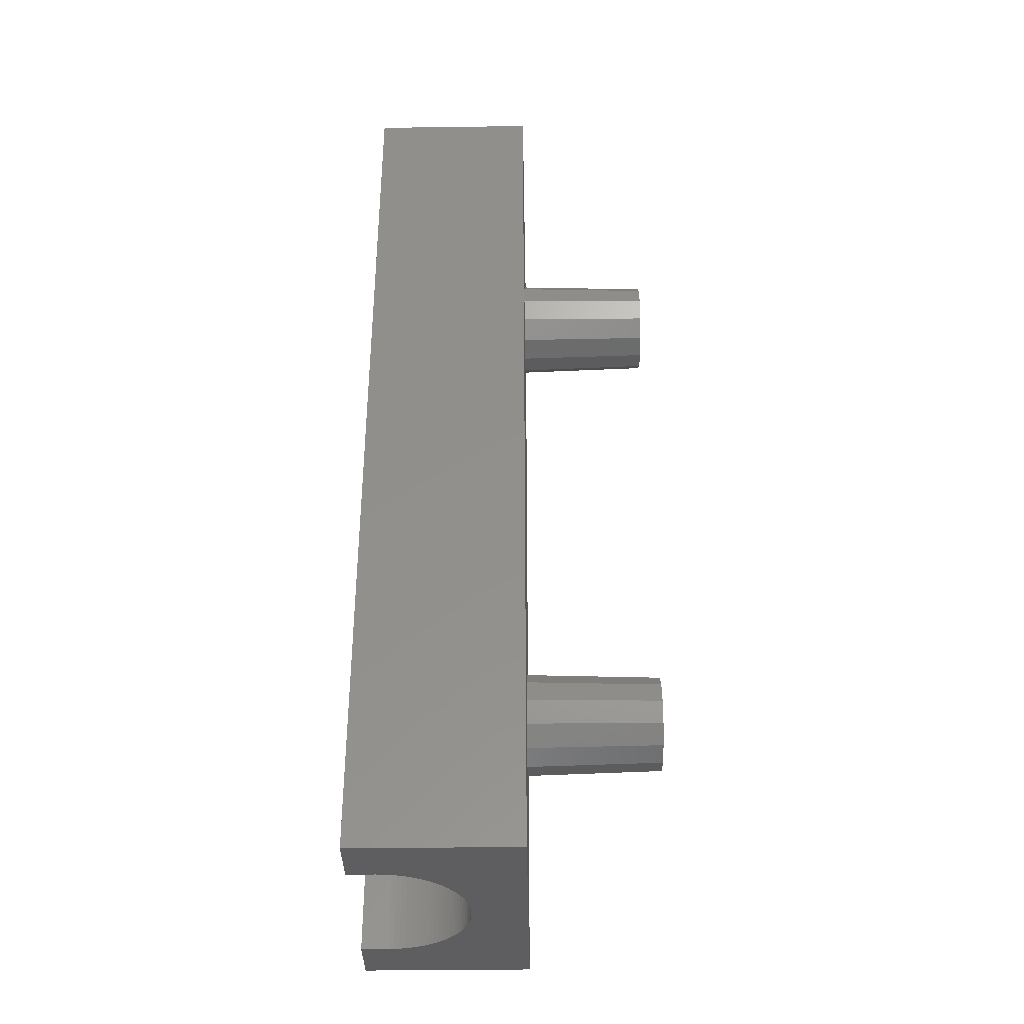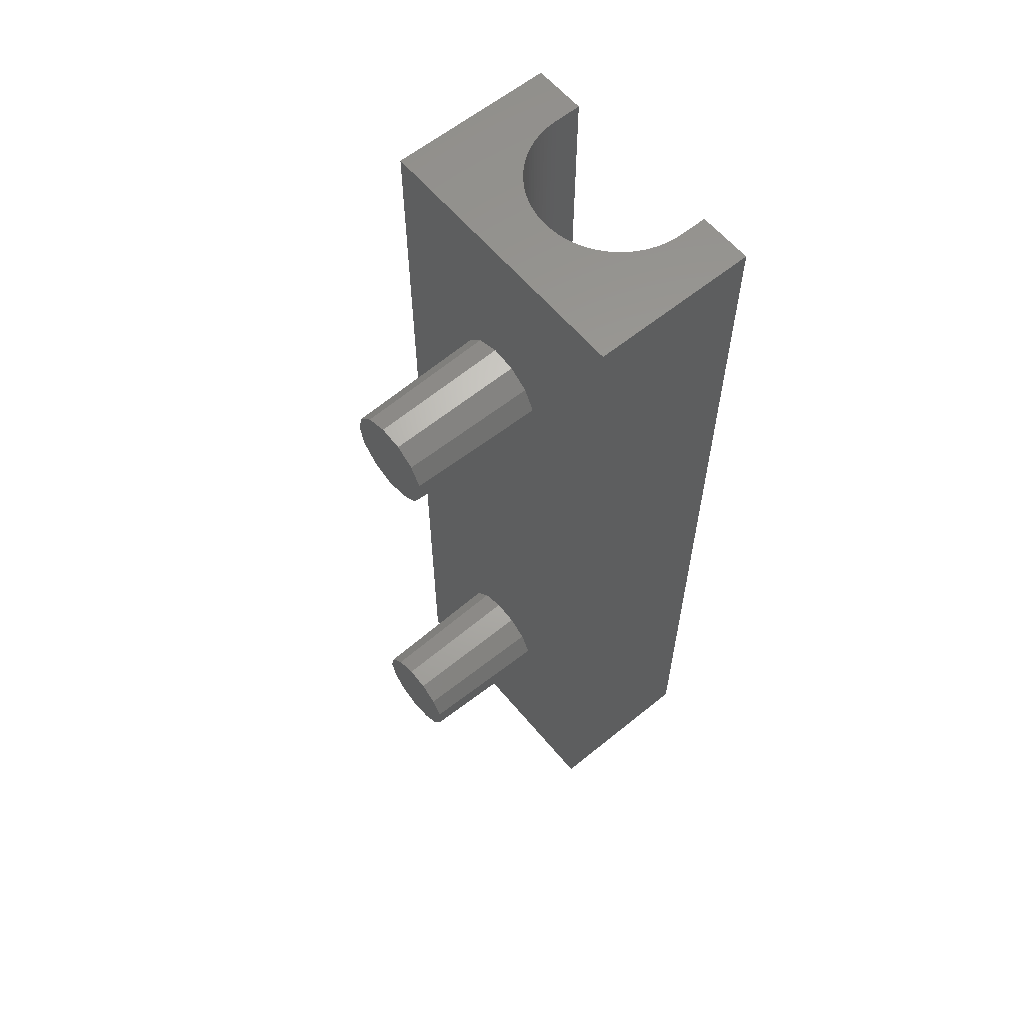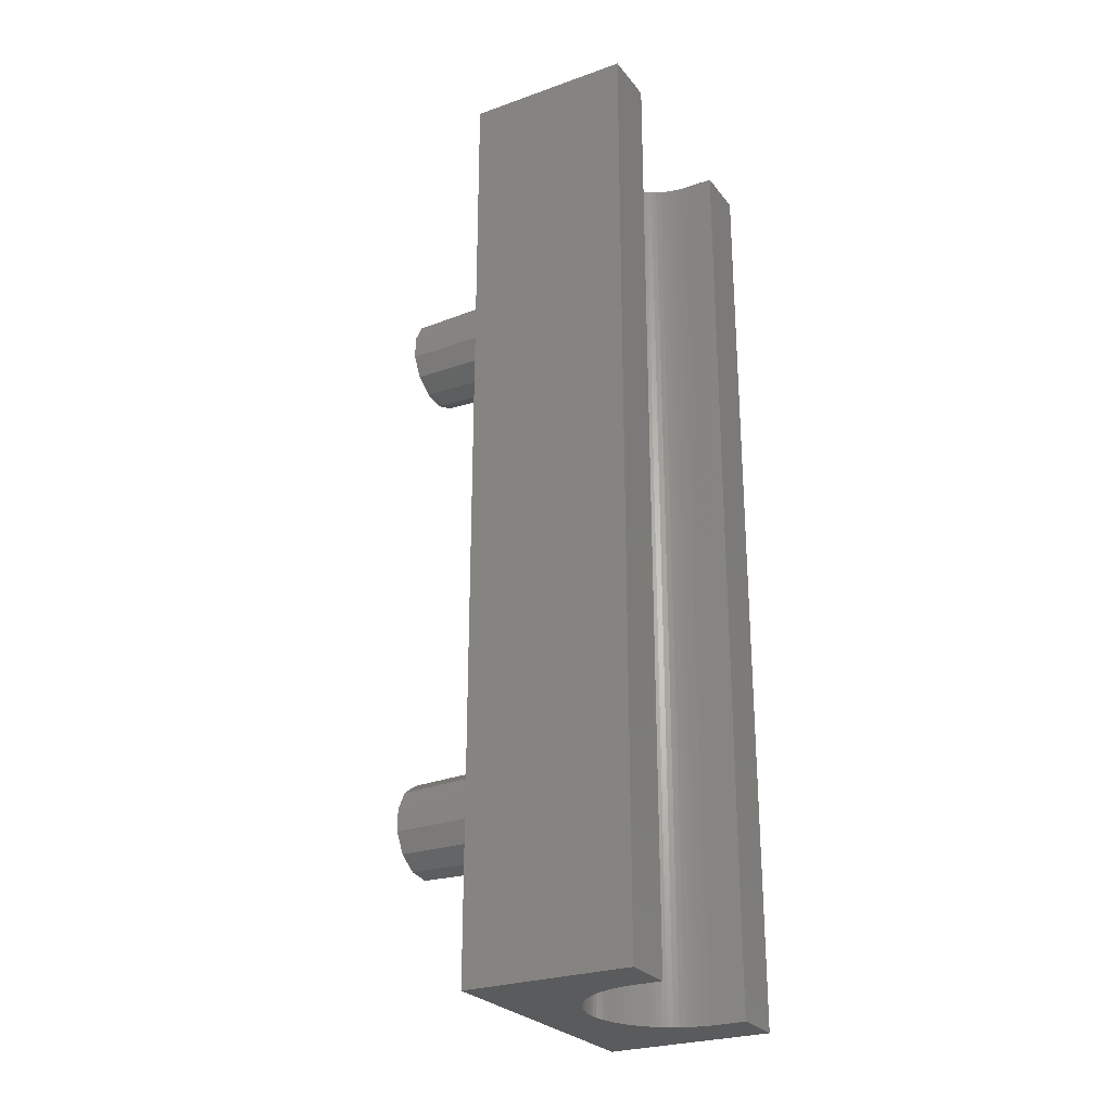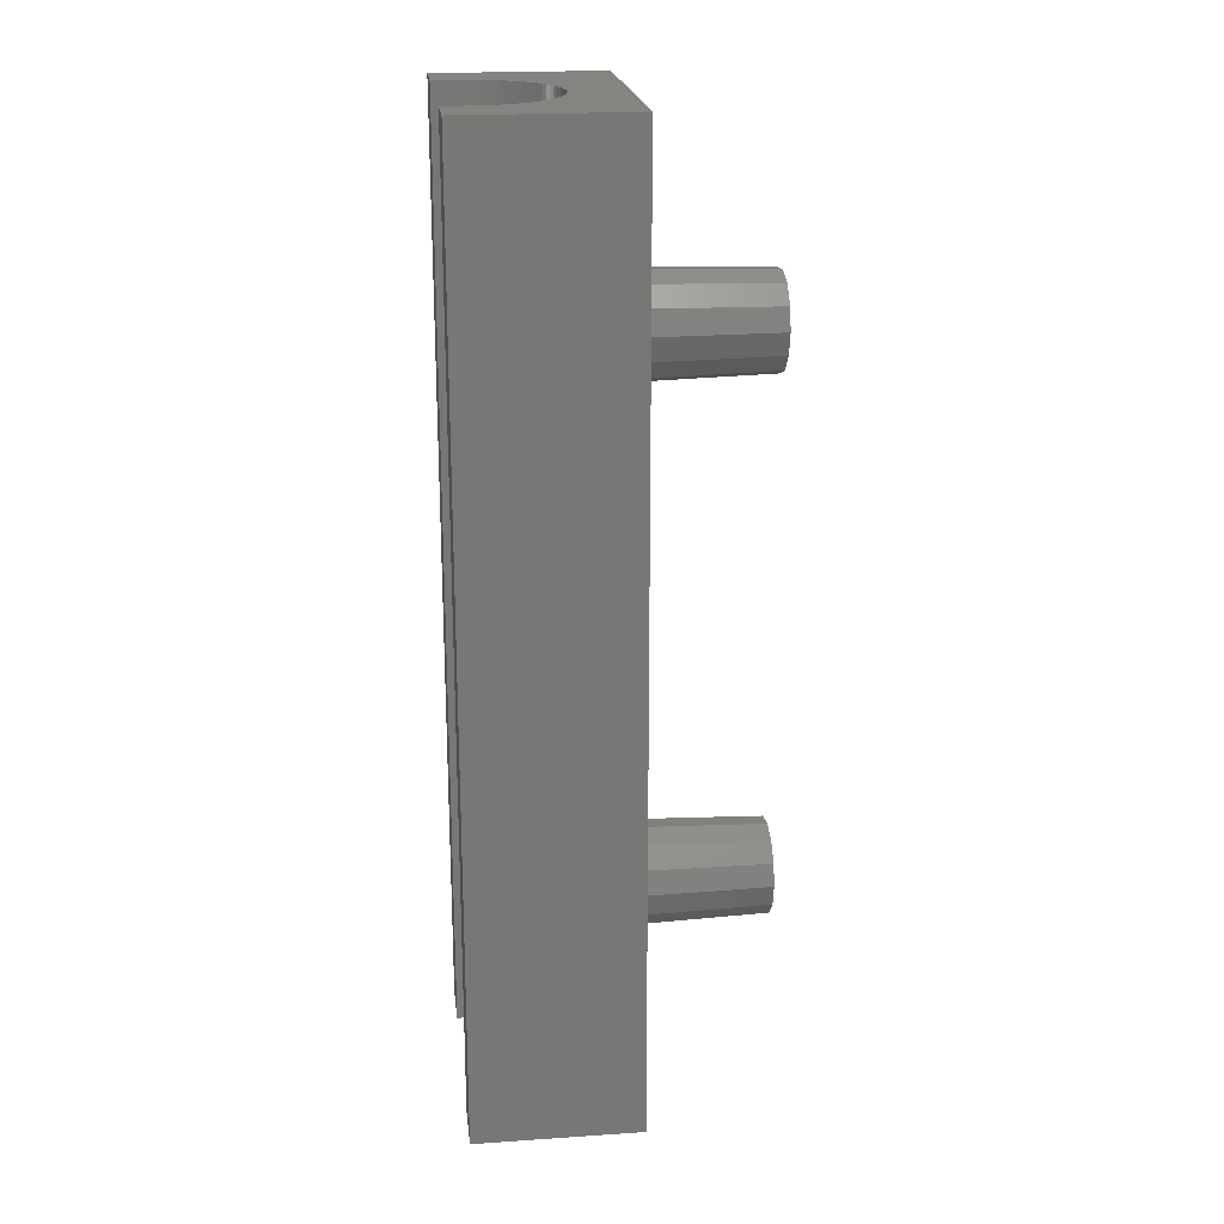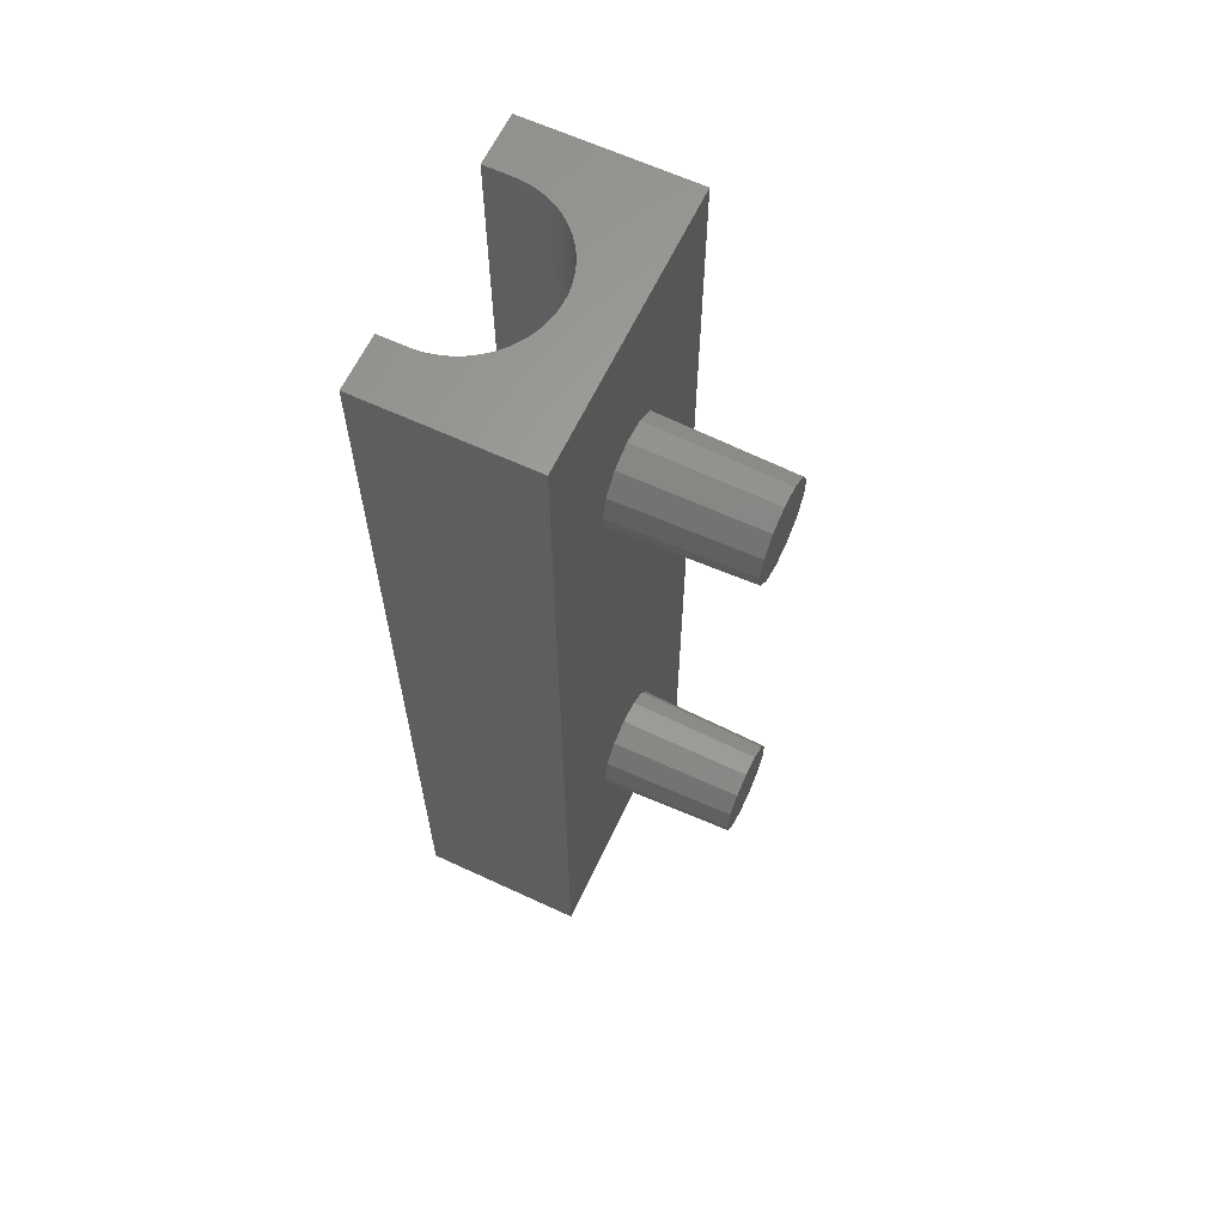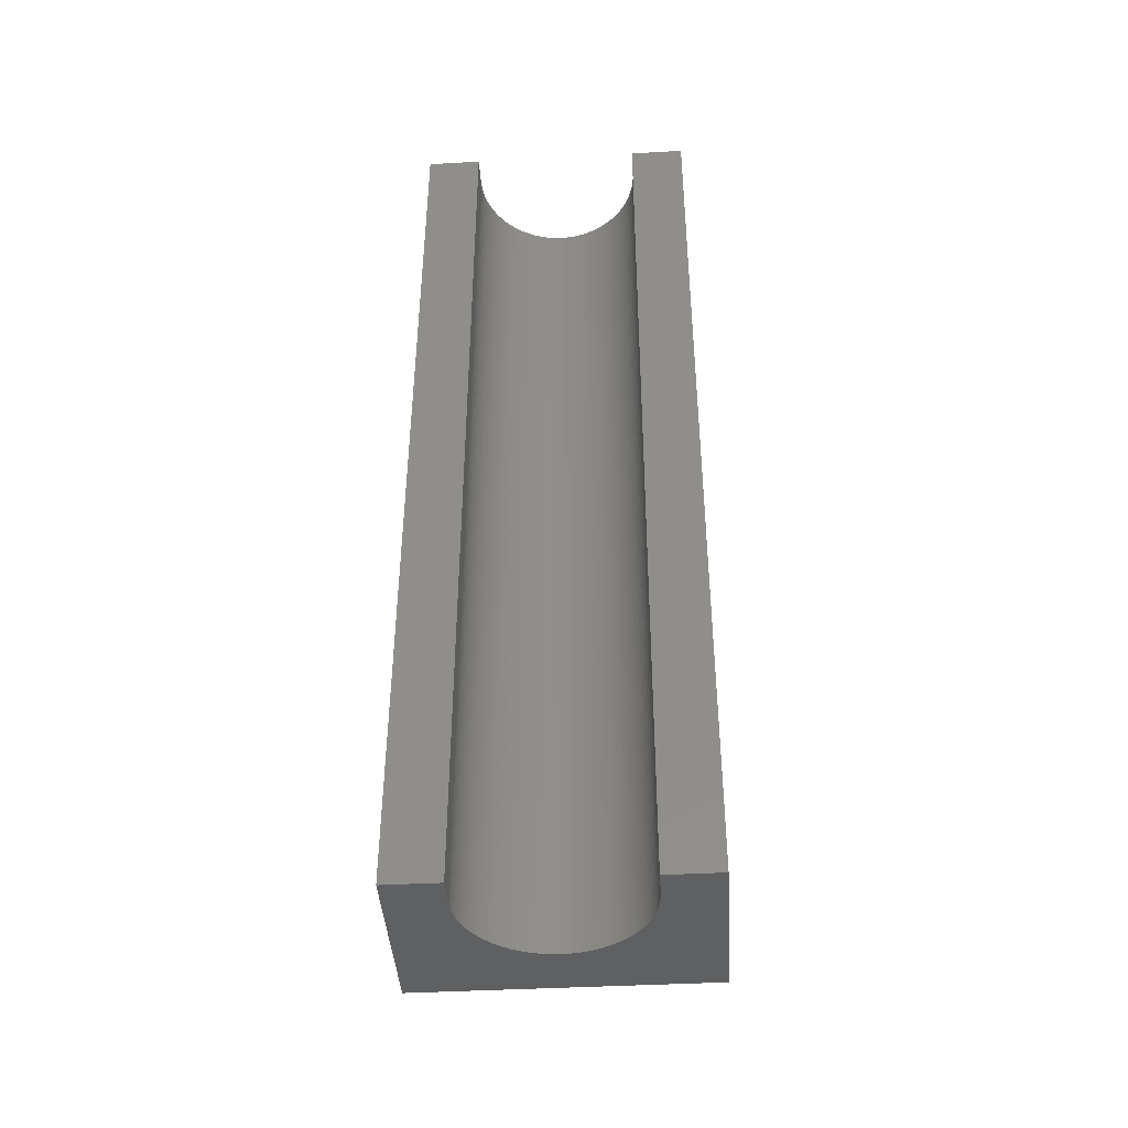
<metadata>
{"format":"stl","ext":"stl","renderer":"f3d","projection":"perspective","resolution":1024,"background":"white","views":[{"elev":-36.5,"azim":-179.0,"up":"+Y"},{"elev":60.5,"azim":-39.7,"up":"+Y"},{"elev":-26.3,"azim":29.2,"up":"+Y"},{"elev":20.7,"azim":173.1,"up":"+Y"},{"elev":63.1,"azim":-154.8,"up":"+Y"},{"elev":-42.4,"azim":93.7,"up":"+Y"}]}
</metadata>
<code>
# stl→obj: 190 verts, 376 faces
v 10.3 -35 6.3
v 12.3 35 6.3
v 12.3 -35 6.3
v 10.3 35 6.3
v 10.3 35 -6.3
v 12.3 -35 -6.3
v 12.3 35 -6.3
v 10.3 -35 -6.3
v 8.353 -35 5.992
v 12.3 -35 10.3
v 0 -35 10.3
v 9.904 -35 6.288
v 9.51 -35 6.25
v 9.12 -35 6.188
v 8.733 -35 6.102
v 7.981 -35 5.858
v 7.618 -35 5.7
v 7.265 -35 5.521
v 6.924 -35 5.319
v 6.597 -35 5.097
v 6.284 -35 4.854
v 5.987 -35 4.593
v 5.707 -35 4.313
v 5.446 -35 4.016
v 5.203 -35 3.703
v 4.981 -35 3.376
v 4.779 -35 3.035
v 4.6 -35 2.682
v 4.442 -35 2.319
v 4.308 -35 1.947
v 4.198 -35 1.567
v 4.112 -35 1.181
v 4.05 -35 0.7896
v 4.012 -35 0.3956
v 4 -35 0
v 0 -35 -10.3
v 4.012 -35 -0.3956
v 4.05 -35 -0.7896
v 4.112 -35 -1.181
v 4.198 -35 -1.567
v 4.308 -35 -1.947
v 4.442 -35 -2.319
v 4.6 -35 -2.682
v 4.779 -35 -3.035
v 4.981 -35 -3.376
v 5.203 -35 -3.703
v 5.446 -35 -4.016
v 5.707 -35 -4.313
v 5.987 -35 -4.593
v 6.284 -35 -4.854
v 6.597 -35 -5.097
v 6.924 -35 -5.319
v 7.265 -35 -5.521
v 7.618 -35 -5.7
v 7.981 -35 -5.858
v 8.353 -35 -5.992
v 12.3 -35 -10.3
v 8.733 -35 -6.102
v 9.12 -35 -6.188
v 9.51 -35 -6.25
v 9.904 -35 -6.288
v 12.3 35 -10.3
v 12.3 35 10.3
v 9.904 35 6.288
v 9.51 35 6.25
v 9.12 35 6.188
v 8.733 35 6.102
v 8.353 35 5.992
v 0 35 10.3
v 7.981 35 5.858
v 7.618 35 5.7
v 7.265 35 5.521
v 6.924 35 5.319
v 6.597 35 5.097
v 6.284 35 4.854
v 5.987 35 4.593
v 5.707 35 4.313
v 5.446 35 4.016
v 5.203 35 3.703
v 4.981 35 3.376
v 4.779 35 3.035
v 4.6 35 2.682
v 4.442 35 2.319
v 4.308 35 1.947
v 4.198 35 1.567
v 4.112 35 1.181
v 4.05 35 0.7896
v 4.012 35 0.3956
v 4 35 0
v 0 35 -10.3
v 4.012 35 -0.3956
v 4.05 35 -0.7896
v 4.112 35 -1.181
v 4.198 35 -1.567
v 4.308 35 -1.947
v 9.904 35 -6.288
v 9.51 35 -6.25
v 9.12 35 -6.188
v 8.733 35 -6.102
v 8.353 35 -5.992
v 7.981 35 -5.858
v 7.618 35 -5.7
v 7.265 35 -5.521
v 6.924 35 -5.319
v 6.597 35 -5.097
v 6.284 35 -4.854
v 4.442 35 -2.319
v 4.6 35 -2.682
v 4.779 35 -3.035
v 4.981 35 -3.376
v 5.203 35 -3.703
v 5.446 35 -4.016
v 5.707 35 -4.313
v 5.987 35 -4.593
v 0 23.76 -0.4563
v 0 23.29 -1.703
v 0 23.12 -2.151
v 0 22.76 -2.468
v 0 21.76 -3.352
v 0 21.29 -3.467
v 0 20 -3.786
v 0 18.71 -3.467
v 0 18.24 -3.352
v 0 16.71 -1.703
v 0 -16.24 -0.4563
v 0 16.24 -0.4563
v 0 -16.71 -1.703
v 0 16.88 -2.151
v 0 -16.88 -2.151
v 0 17.24 -2.468
v 0 -17.24 -2.468
v 0 -18.24 -3.352
v 0 -18.71 -3.467
v 0 -23.29 -1.703
v 0 -23.76 -0.4563
v 0 -23.12 -2.151
v 0 -22.76 -2.468
v 0 -21.76 -3.352
v 0 -21.29 -3.467
v 0 -20 -3.786
v 0 23.6 0.8673
v 0 23.54 1.342
v 0 22.78 2.44
v 0 22.51 2.834
v 0 22.09 3.056
v 0 20.91 3.676
v 0 19.09 3.676
v 0 -17.91 3.056
v 0 17.91 3.056
v 0 17.49 2.834
v 0 -16.4 0.8673
v 0 16.4 0.8673
v 0 16.46 1.342
v 0 -16.46 1.342
v 0 17.22 2.44
v 0 -17.22 2.44
v 0 -17.49 2.834
v 0 -19.09 3.676
v 0 -20.91 3.676
v 0 -22.09 3.056
v 0 -22.51 2.834
v 0 -22.78 2.44
v 0 -23.54 1.342
v 0 -23.6 0.8673
v -10 16.53 -0.4219
v -10 20.84 3.398
v -10 19.16 3.398
v -10 18.37 -3.099
v -10 20 -3.5
v -10 21.63 -3.099
v -10 23.27 1.241
v -10 23.47 -0.4219
v -10 16.73 1.241
v -10 17.12 -1.988
v -10 17.68 2.62
v -10 22.88 -1.988
v -10 22.32 2.62
v -10 -23.47 -0.4219
v -10 -19.16 3.398
v -10 -20.84 3.398
v -10 -20 -3.5
v -10 -18.37 -3.099
v -10 -21.63 -3.099
v -10 -17.68 2.62
v -10 -22.88 -1.988
v -10 -22.32 2.62
v -10 -23.27 1.241
v -10 -16.73 1.241
v -10 -17.12 -1.988
v -10 -16.53 -0.4219
f 1 2 3
f 2 1 4
f 5 6 7
f 6 5 8
f 9 10 11
f 10 12 1
f 10 13 12
f 10 14 13
f 10 15 14
f 10 9 15
f 11 16 9
f 11 17 16
f 11 18 17
f 11 19 18
f 11 20 19
f 11 21 20
f 11 22 21
f 11 23 22
f 11 24 23
f 11 25 24
f 11 26 25
f 11 27 26
f 11 28 27
f 11 29 28
f 11 30 29
f 11 31 30
f 11 32 31
f 11 33 32
f 11 34 33
f 11 35 34
f 36 35 11
f 35 36 37
f 37 36 38
f 38 36 39
f 39 36 40
f 40 36 41
f 36 42 41
f 36 43 42
f 36 44 43
f 36 45 44
f 36 46 45
f 36 47 46
f 36 48 47
f 36 49 48
f 36 50 49
f 36 51 50
f 36 52 51
f 36 53 52
f 36 54 53
f 36 55 54
f 36 56 55
f 57 56 36
f 56 57 58
f 58 57 59
f 59 57 60
f 60 57 61
f 61 57 8
f 8 57 6
f 10 1 3
f 7 62 5
f 4 63 2
f 64 63 4
f 65 63 64
f 66 63 65
f 67 63 66
f 68 63 67
f 63 68 69
f 70 69 68
f 71 69 70
f 72 69 71
f 73 69 72
f 74 69 73
f 75 69 74
f 76 69 75
f 77 69 76
f 78 69 77
f 79 69 78
f 80 69 79
f 81 69 80
f 82 69 81
f 83 69 82
f 84 69 83
f 85 69 84
f 86 69 85
f 87 69 86
f 88 69 87
f 89 69 88
f 90 89 91
f 90 91 92
f 90 92 93
f 90 93 94
f 90 94 95
f 62 96 5
f 62 97 96
f 62 98 97
f 62 99 98
f 62 100 99
f 90 100 62
f 100 90 101
f 101 90 102
f 102 90 103
f 103 90 104
f 104 90 105
f 105 90 106
f 89 90 69
f 107 90 95
f 108 90 107
f 109 90 108
f 110 90 109
f 111 90 110
f 112 90 111
f 113 90 112
f 114 90 113
f 106 90 114
f 34 89 88
f 89 34 35
f 28 83 82
f 83 28 29
f 23 78 77
f 78 23 24
f 31 86 85
f 86 31 32
f 29 84 83
f 84 29 30
f 20 73 19
f 73 20 74
f 18 71 17
f 71 18 72
f 13 64 12
f 64 13 65
f 42 108 107
f 108 42 43
f 45 111 110
f 111 45 46
f 26 81 80
f 81 26 27
f 30 85 84
f 85 30 31
f 32 87 86
f 87 32 33
f 33 88 87
f 88 33 34
f 21 74 20
f 74 21 75
f 22 75 21
f 75 22 76
f 22 77 76
f 77 22 23
f 9 67 15
f 67 9 68
f 16 68 9
f 68 16 70
f 17 70 16
f 70 17 71
f 114 50 106
f 50 114 49
f 44 110 109
f 110 44 45
f 47 113 112
f 113 47 48
f 39 94 93
f 94 39 40
f 40 95 94
f 95 40 41
f 35 91 89
f 91 35 37
f 12 4 1
f 4 12 64
f 24 79 78
f 79 24 25
f 25 80 79
f 80 25 26
f 27 82 81
f 82 27 28
f 19 72 18
f 72 19 73
f 14 65 13
f 65 14 66
f 15 66 14
f 66 15 67
f 103 54 102
f 54 103 53
f 43 109 108
f 109 43 44
f 48 114 113
f 114 48 49
f 41 107 95
f 107 41 42
f 37 92 91
f 92 37 38
f 38 93 92
f 93 38 39
f 100 58 99
f 58 100 56
f 97 61 96
f 61 97 60
f 96 8 5
f 8 96 61
f 102 55 101
f 55 102 54
f 105 52 104
f 52 105 51
f 104 53 103
f 53 104 52
f 46 112 111
f 112 46 47
f 101 56 100
f 56 101 55
f 99 59 98
f 59 99 58
f 98 60 97
f 60 98 59
f 106 51 105
f 51 106 50
f 90 115 69
f 90 116 115
f 90 117 116
f 90 118 117
f 90 119 118
f 90 120 119
f 90 121 120
f 90 122 121
f 90 123 122
f 124 125 126
f 127 124 128
f 129 128 130
f 131 130 123
f 132 123 90
f 124 127 125
f 128 129 127
f 130 131 129
f 123 132 131
f 36 132 90
f 132 36 133
f 134 36 135
f 136 36 134
f 137 36 136
f 138 36 137
f 139 36 138
f 140 36 139
f 133 36 140
f 141 69 115
f 142 69 141
f 143 69 142
f 144 69 143
f 145 69 144
f 146 69 145
f 147 69 146
f 148 149 150
f 151 152 126
f 151 126 125
f 152 151 153
f 154 153 151
f 153 154 155
f 156 155 154
f 155 156 150
f 157 150 156
f 148 150 157
f 149 148 147
f 158 147 148
f 147 158 69
f 11 158 159
f 11 160 161
f 11 162 163
f 11 135 36
f 135 11 164
f 164 11 163
f 158 11 69
f 160 11 159
f 162 11 161
f 69 10 63
f 10 69 11
f 10 2 63
f 2 10 3
f 6 62 7
f 62 6 57
f 36 62 57
f 62 36 90
f 152 165 126
f 166 147 146
f 147 166 167
f 168 122 123
f 122 168 169
f 121 169 120
f 170 120 169
f 120 170 119
f 126 165 124
f 119 170 118
f 141 171 142
f 171 141 172
f 173 152 153
f 152 173 165
f 130 168 123
f 122 169 121
f 155 173 153
f 115 172 141
f 174 124 165
f 124 174 128
f 175 155 150
f 155 175 173
f 147 167 149
f 116 172 115
f 145 166 146
f 176 171 172
f 176 177 171
f 170 177 176
f 170 166 177
f 169 166 170
f 169 167 166
f 168 167 169
f 168 175 167
f 174 175 168
f 174 173 175
f 173 174 165
f 174 130 128
f 130 174 168
f 175 149 167
f 149 175 150
f 177 145 144
f 145 177 166
f 116 176 172
f 176 116 117
f 176 118 170
f 118 176 117
f 143 177 144
f 177 143 171
f 142 171 143
f 135 178 134
f 179 159 158
f 159 179 180
f 140 181 133
f 182 133 181
f 133 182 132
f 183 139 138
f 139 183 181
f 164 178 135
f 184 148 157
f 148 184 179
f 137 183 138
f 139 181 140
f 185 134 178
f 134 185 136
f 186 162 161
f 162 186 187
f 159 180 160
f 154 188 156
f 189 188 190
f 189 184 188
f 182 184 189
f 182 179 184
f 181 179 182
f 181 180 179
f 183 180 181
f 183 186 180
f 185 186 183
f 185 187 186
f 187 185 178
f 185 137 136
f 137 185 183
f 186 160 180
f 160 186 161
f 187 164 163
f 164 187 178
f 162 187 163
f 132 182 131
f 148 179 158
f 151 188 154
f 188 151 190
f 127 189 190
f 189 127 129
f 189 131 182
f 131 189 129
f 127 190 125
f 125 190 151
f 156 184 157
f 184 156 188

</code>
